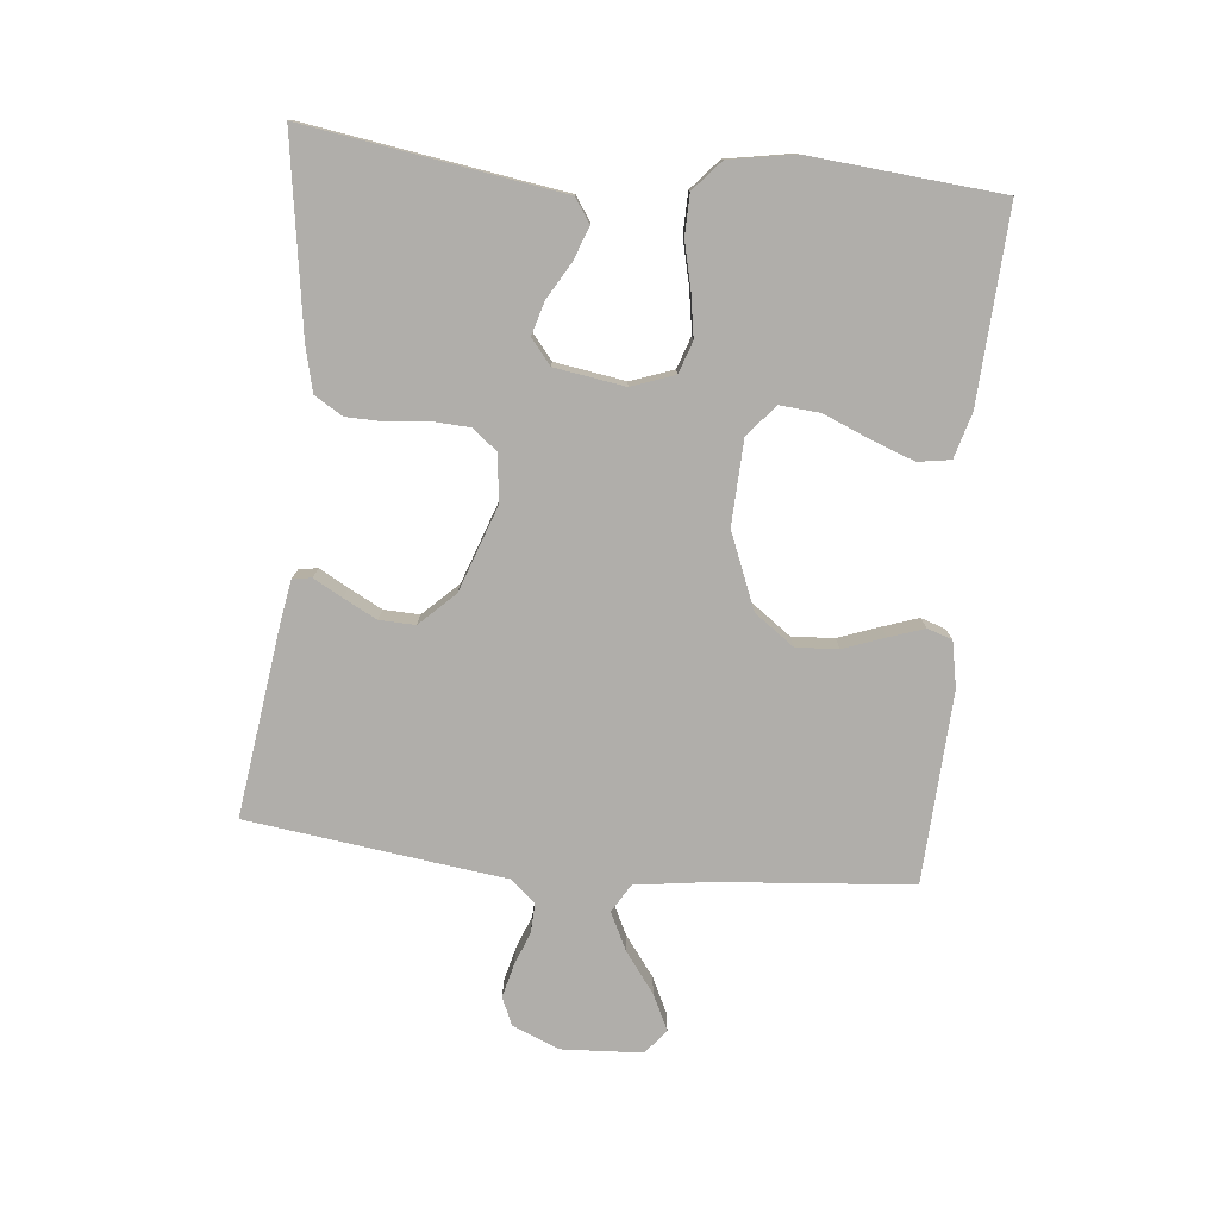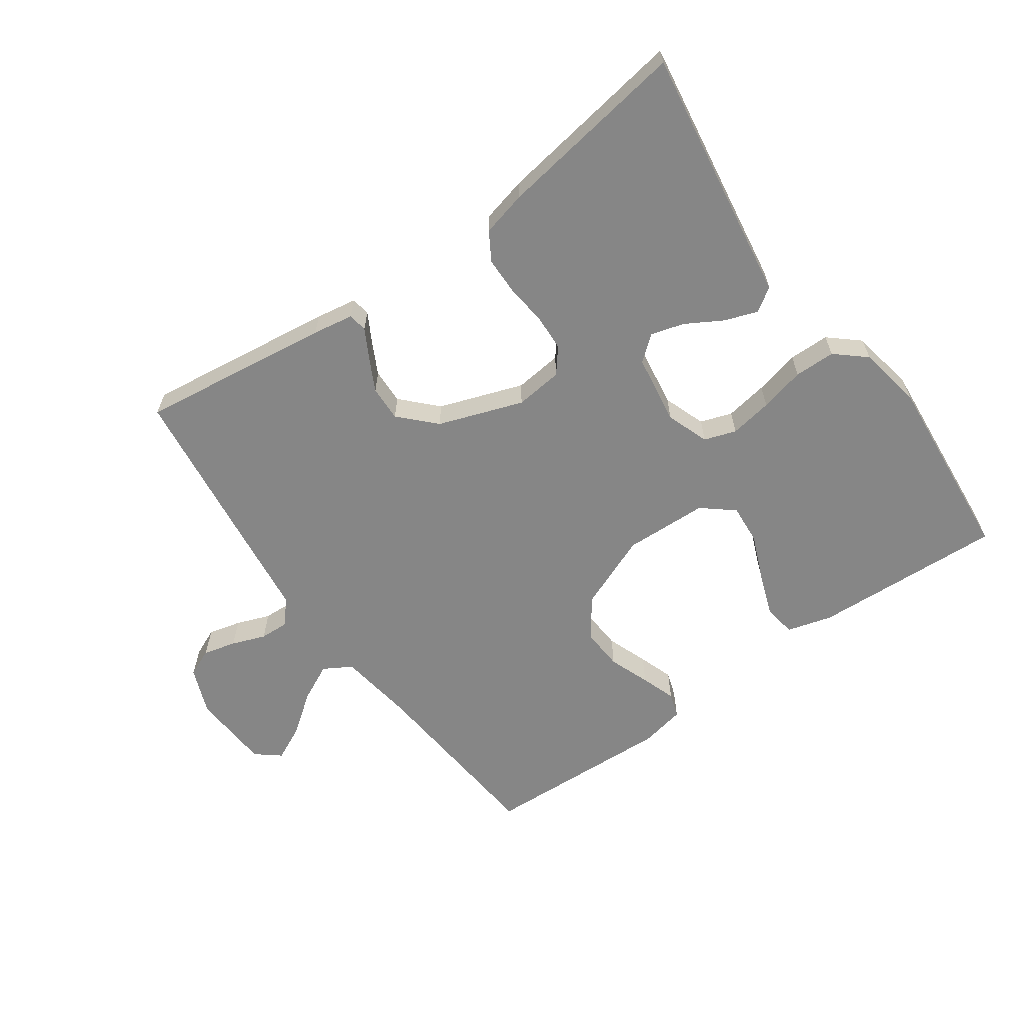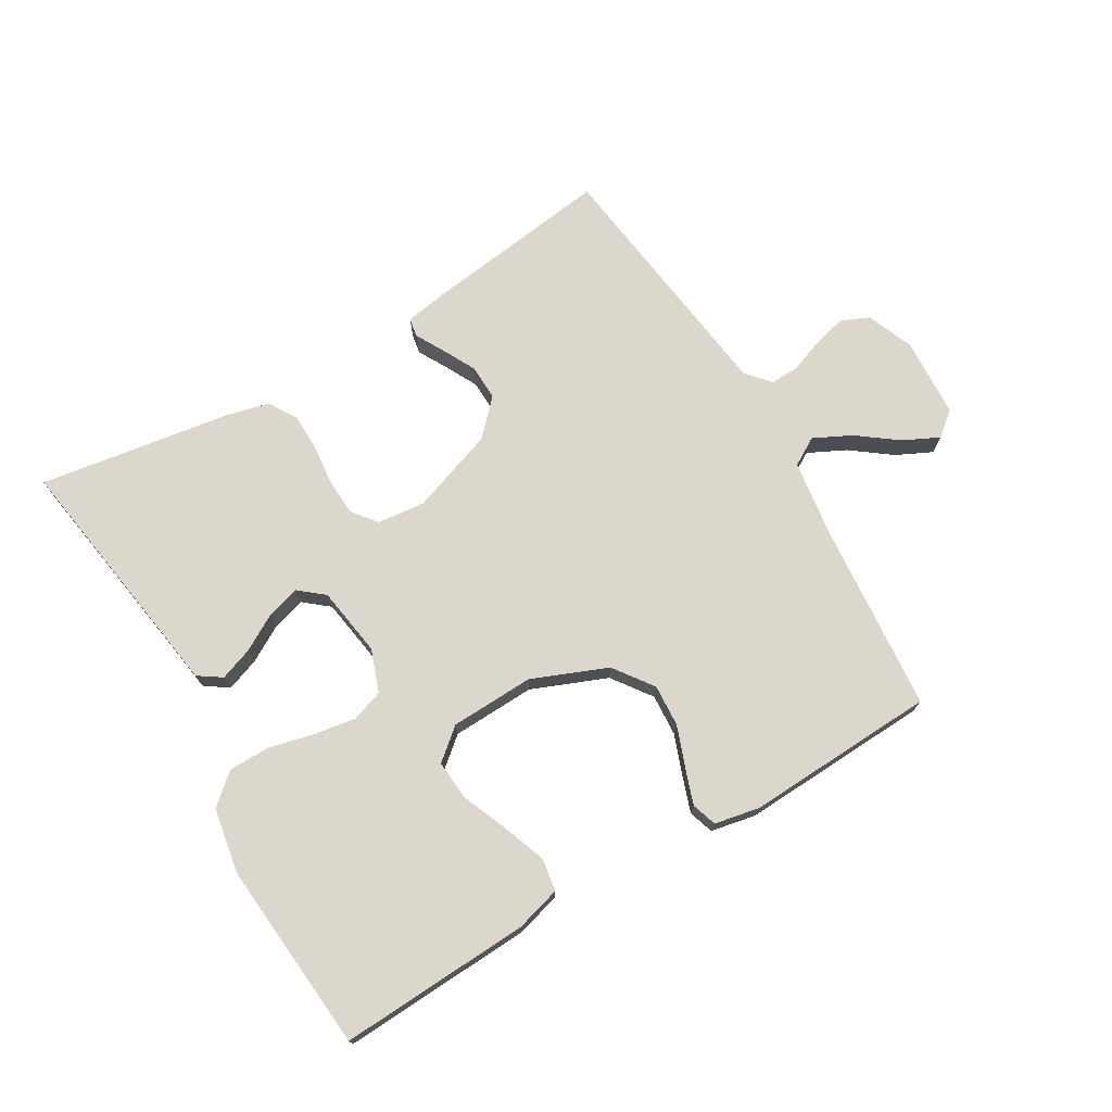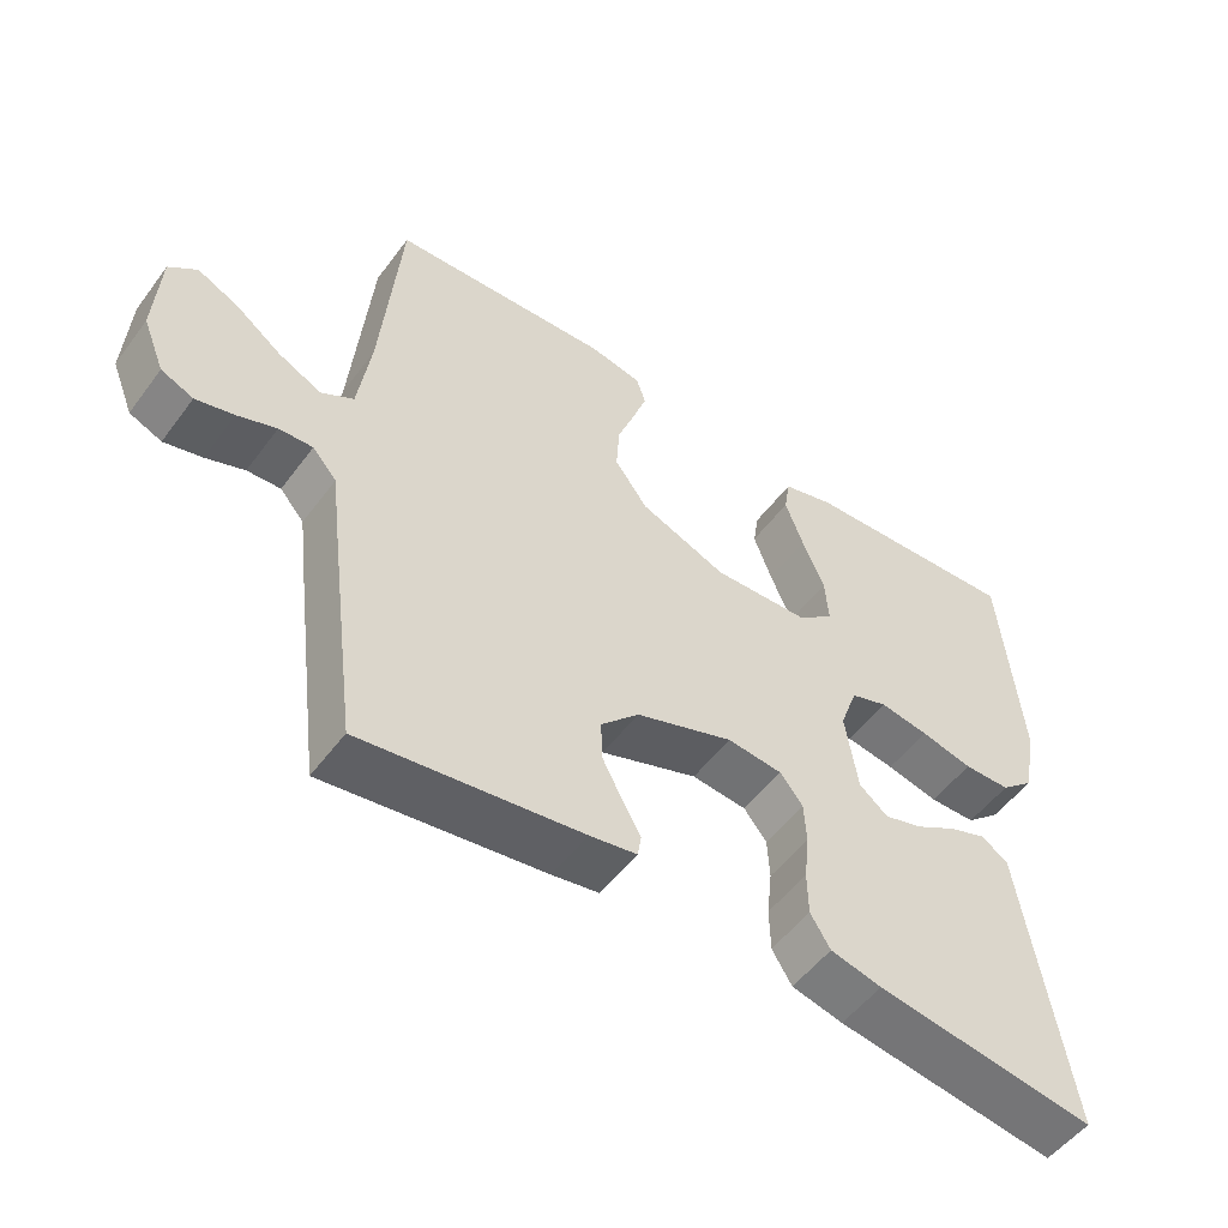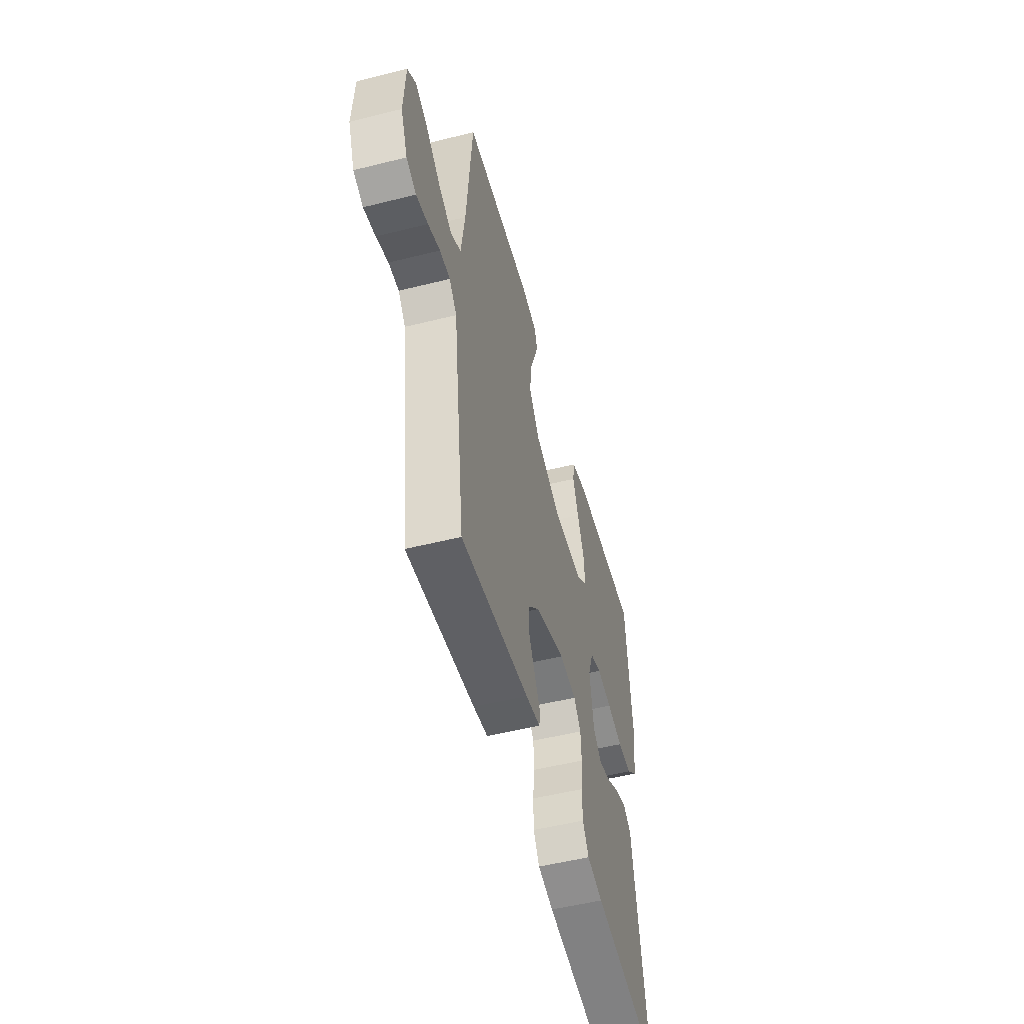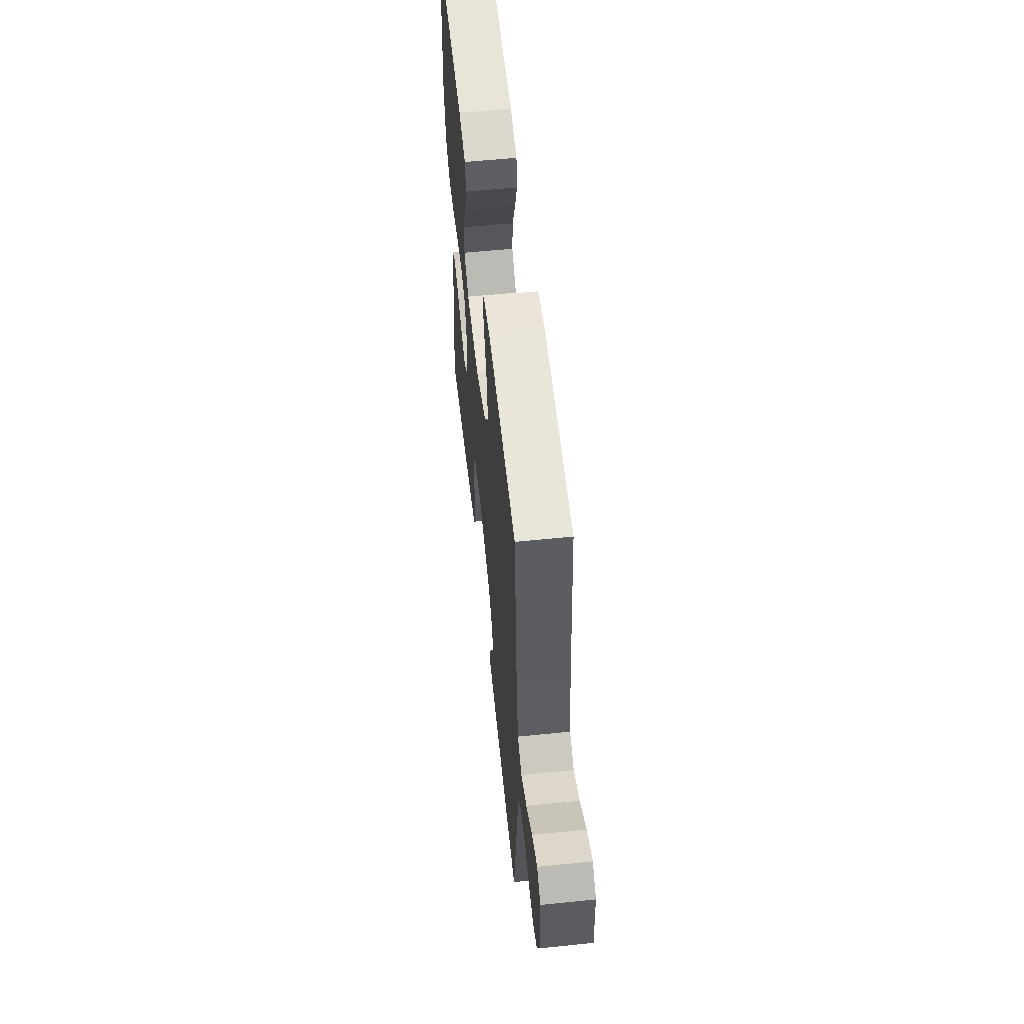
<metadata>
{"format":"obj","ext":"obj","renderer":"f3d","projection":"perspective","resolution":1024,"background":"white","views":[{"elev":-77.7,"azim":-95.8,"up":"+Y"},{"elev":-62.1,"azim":-144.5,"up":"+Y"},{"elev":73.3,"azim":-30.5,"up":"+Y"},{"elev":-52.5,"azim":144.3,"up":"+Z"},{"elev":-52.3,"azim":105.1,"up":"+Z"},{"elev":57.2,"azim":83.9,"up":"+Z"}]}
</metadata>
<code>
v 0.5 0.07 -0.5
v 0.2 0.07 -0.46
v 0.136 0.07 -0.449
v 0.131 0.07 -0.419
v 0.156 0.07 -0.374
v 0.183 0.07 -0.322
v 0.185 0.07 -0.266
v 0.133 0.07 -0.212
v 0 0.07 -0.165
v -0.075 0.07 -0.173
v -0.106 0.07 -0.212
v -0.109 0.07 -0.269
v -0.102 0.07 -0.333
v -0.103 0.07 -0.393
v -0.13 0.07 -0.437
v -0.2 0.07 -0.454
v -0.5 0.07 -0.5
v -0.454 0.07 -0.2
v -0.439 0.07 -0.1
v -0.402 0.07 -0.075
v -0.35 0.07 -0.094
v -0.293 0.07 -0.127
v -0.241 0.07 -0.142
v -0.202 0.07 -0.11
v -0.185 0.07 0
v -0.209 0.07 0.067
v -0.259 0.07 0.084
v -0.326 0.07 0.073
v -0.397 0.07 0.056
v -0.461 0.07 0.057
v -0.508 0.07 0.098
v -0.526 0.07 0.2
v -0.5 0.07 0.5
v -0.2 0.07 0.485
v -0.129 0.07 0.465
v -0.121 0.07 0.414
v -0.146 0.07 0.346
v -0.176 0.07 0.274
v -0.181 0.07 0.211
v -0.132 0.07 0.17
v 0 0.07 0.165
v 0.118 0.07 0.213
v 0.163 0.07 0.275
v 0.159 0.07 0.341
v 0.135 0.07 0.406
v 0.116 0.07 0.461
v 0.129 0.07 0.5
v 0.2 0.07 0.514
v 0.5 0.07 0.5
v 0.526 0.07 0.2
v 0.543 0.07 0.08
v 0.587 0.07 0.054
v 0.646 0.07 0.083
v 0.709 0.07 0.13
v 0.765 0.07 0.157
v 0.803 0.07 0.126
v 0.81 0.07 0
v 0.78 0.07 -0.074
v 0.736 0.07 -0.093
v 0.684 0.07 -0.08
v 0.631 0.07 -0.06
v 0.585 0.07 -0.058
v 0.552 0.07 -0.096
v 0.539 0.07 -0.2
v 0.5 0 -0.5
v 0.2 0 -0.46
v 0.136 0 -0.449
v 0.131 0 -0.419
v 0.156 0 -0.374
v 0.183 0 -0.322
v 0.185 0 -0.266
v 0.133 0 -0.212
v 0 0 -0.165
v -0.075 0 -0.173
v -0.106 0 -0.212
v -0.109 0 -0.269
v -0.102 0 -0.333
v -0.103 0 -0.393
v -0.13 0 -0.437
v -0.2 0 -0.454
v -0.5 0 -0.5
v -0.454 0 -0.2
v -0.439 0 -0.1
v -0.402 0 -0.075
v -0.35 0 -0.094
v -0.293 0 -0.127
v -0.241 0 -0.142
v -0.202 0 -0.11
v -0.185 0 0
v -0.209 0 0.067
v -0.259 0 0.084
v -0.326 0 0.073
v -0.397 0 0.056
v -0.461 0 0.057
v -0.508 0 0.098
v -0.526 0 0.2
v -0.5 0 0.5
v -0.2 0 0.485
v -0.129 0 0.465
v -0.121 0 0.414
v -0.146 0 0.346
v -0.176 0 0.274
v -0.181 0 0.211
v -0.132 0 0.17
v 0 0 0.165
v 0.118 0 0.213
v 0.163 0 0.275
v 0.159 0 0.341
v 0.135 0 0.406
v 0.116 0 0.461
v 0.129 0 0.5
v 0.2 0 0.514
v 0.5 0 0.5
v 0.526 0 0.2
v 0.543 0 0.08
v 0.587 0 0.054
v 0.646 0 0.083
v 0.709 0 0.13
v 0.765 0 0.157
v 0.803 0 0.126
v 0.81 0 0
v 0.78 0 -0.074
v 0.736 0 -0.093
v 0.684 0 -0.08
v 0.631 0 -0.06
v 0.585 0 -0.058
v 0.552 0 -0.096
v 0.539 0 -0.2
f 3 4 5
f 2 3 5
f 1 2 5
f 64 1 5
f 63 64 5
f 62 63 5 6
f 59 60 61
f 58 59 61
f 57 58 61
f 56 57 61
f 55 56 61
f 54 55 61
f 53 54 61
f 52 53 61 62
f 62 6 7
f 52 62 7
f 51 52 7
f 48 49 50
f 47 48 50
f 46 47 50
f 45 46 50
f 44 45 50
f 43 44 50 51
f 51 7 8
f 43 51 8
f 42 43 8
f 36 37 38
f 35 36 38
f 34 35 38
f 33 34 38
f 32 33 38
f 31 32 38
f 30 31 38
f 29 30 38
f 28 29 38
f 27 28 38 39
f 26 27 39 40
f 20 21 22
f 19 20 22
f 18 19 22
f 18 22 23
f 17 18 23
f 16 17 23
f 15 16 23
f 14 15 23
f 13 14 23
f 12 13 23
f 11 12 23 24
f 41 42 8 9
f 41 9 10
f 40 41 10
f 26 40 10
f 25 26 10
f 10 11 24 25
f 69 68 67
f 69 67 66
f 69 66 65
f 69 65 128
f 69 128 127
f 70 69 127 126
f 125 124 123
f 125 123 122
f 125 122 121
f 125 121 120
f 125 120 119
f 125 119 118
f 125 118 117
f 126 125 117 116
f 71 70 126
f 71 126 116
f 71 116 115
f 114 113 112
f 114 112 111
f 114 111 110
f 114 110 109
f 114 109 108
f 115 114 108 107
f 72 71 115
f 72 115 107
f 72 107 106
f 102 101 100
f 102 100 99
f 102 99 98
f 102 98 97
f 102 97 96
f 102 96 95
f 102 95 94
f 102 94 93
f 102 93 92
f 103 102 92 91
f 104 103 91 90
f 86 85 84
f 86 84 83
f 86 83 82
f 87 86 82
f 87 82 81
f 87 81 80
f 87 80 79
f 87 79 78
f 87 78 77
f 87 77 76
f 88 87 76 75
f 73 72 106 105
f 74 73 105
f 74 105 104
f 74 104 90
f 74 90 89
f 89 88 75 74
f 1 65 66 2
f 2 66 67 3
f 3 67 68 4
f 4 68 69 5
f 5 69 70 6
f 6 70 71 7
f 7 71 72 8
f 8 72 73 9
f 9 73 74 10
f 10 74 75 11
f 11 75 76 12
f 12 76 77 13
f 13 77 78 14
f 14 78 79 15
f 15 79 80 16
f 16 80 81 17
f 17 81 82 18
f 18 82 83 19
f 19 83 84 20
f 20 84 85 21
f 21 85 86 22
f 22 86 87 23
f 23 87 88 24
f 24 88 89 25
f 25 89 90 26
f 26 90 91 27
f 27 91 92 28
f 28 92 93 29
f 29 93 94 30
f 30 94 95 31
f 31 95 96 32
f 32 96 97 33
f 33 97 98 34
f 34 98 99 35
f 35 99 100 36
f 36 100 101 37
f 37 101 102 38
f 38 102 103 39
f 39 103 104 40
f 40 104 105 41
f 41 105 106 42
f 42 106 107 43
f 43 107 108 44
f 44 108 109 45
f 45 109 110 46
f 46 110 111 47
f 47 111 112 48
f 48 112 113 49
f 49 113 114 50
f 50 114 115 51
f 51 115 116 52
f 52 116 117 53
f 53 117 118 54
f 54 118 119 55
f 55 119 120 56
f 56 120 121 57
f 57 121 122 58
f 58 122 123 59
f 59 123 124 60
f 60 124 125 61
f 61 125 126 62
f 62 126 127 63
f 63 127 128 64
f 64 128 65 1

</code>
